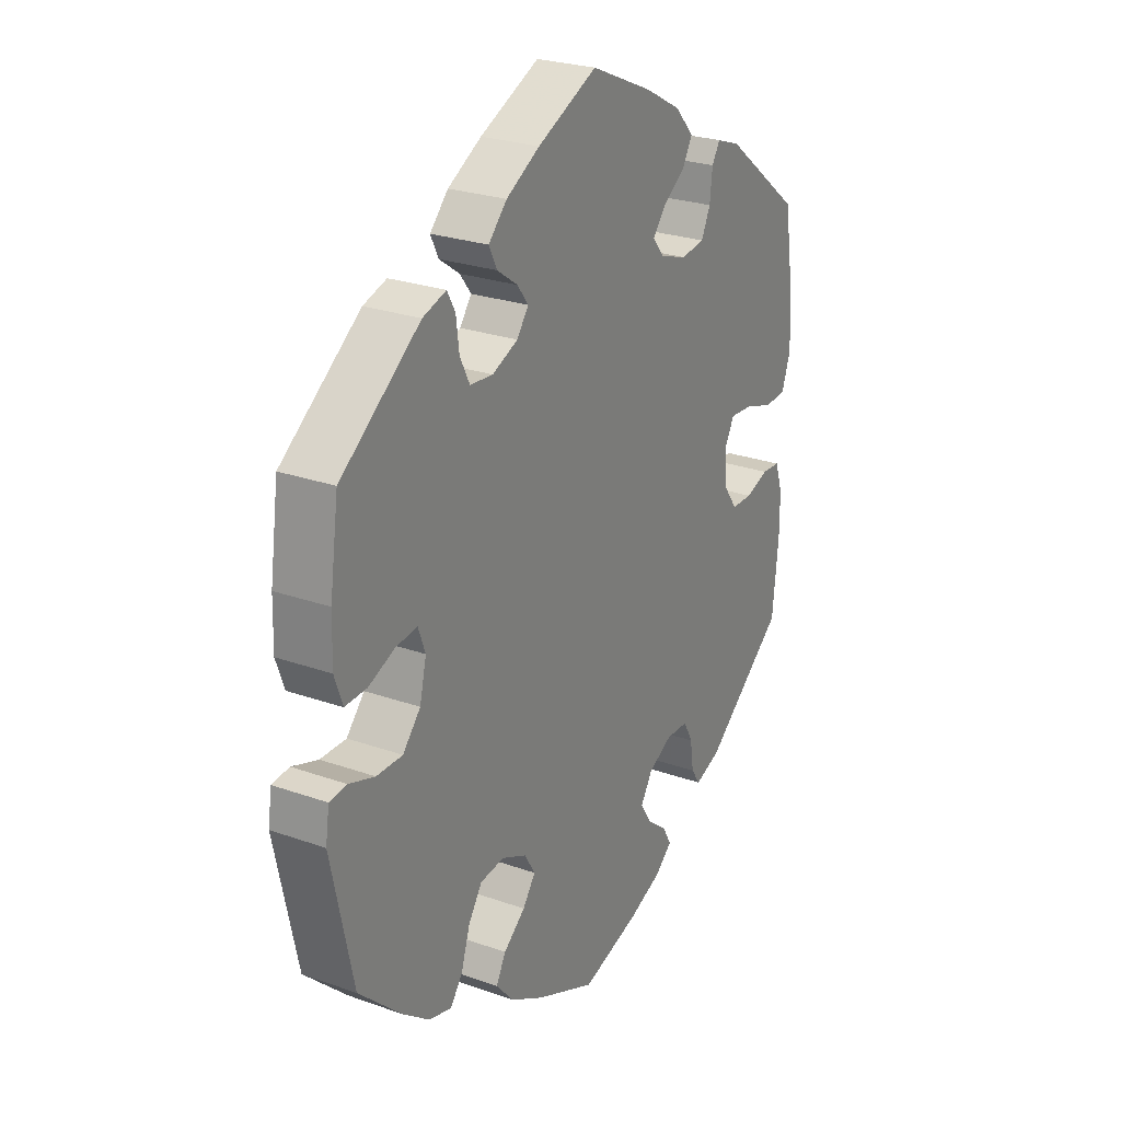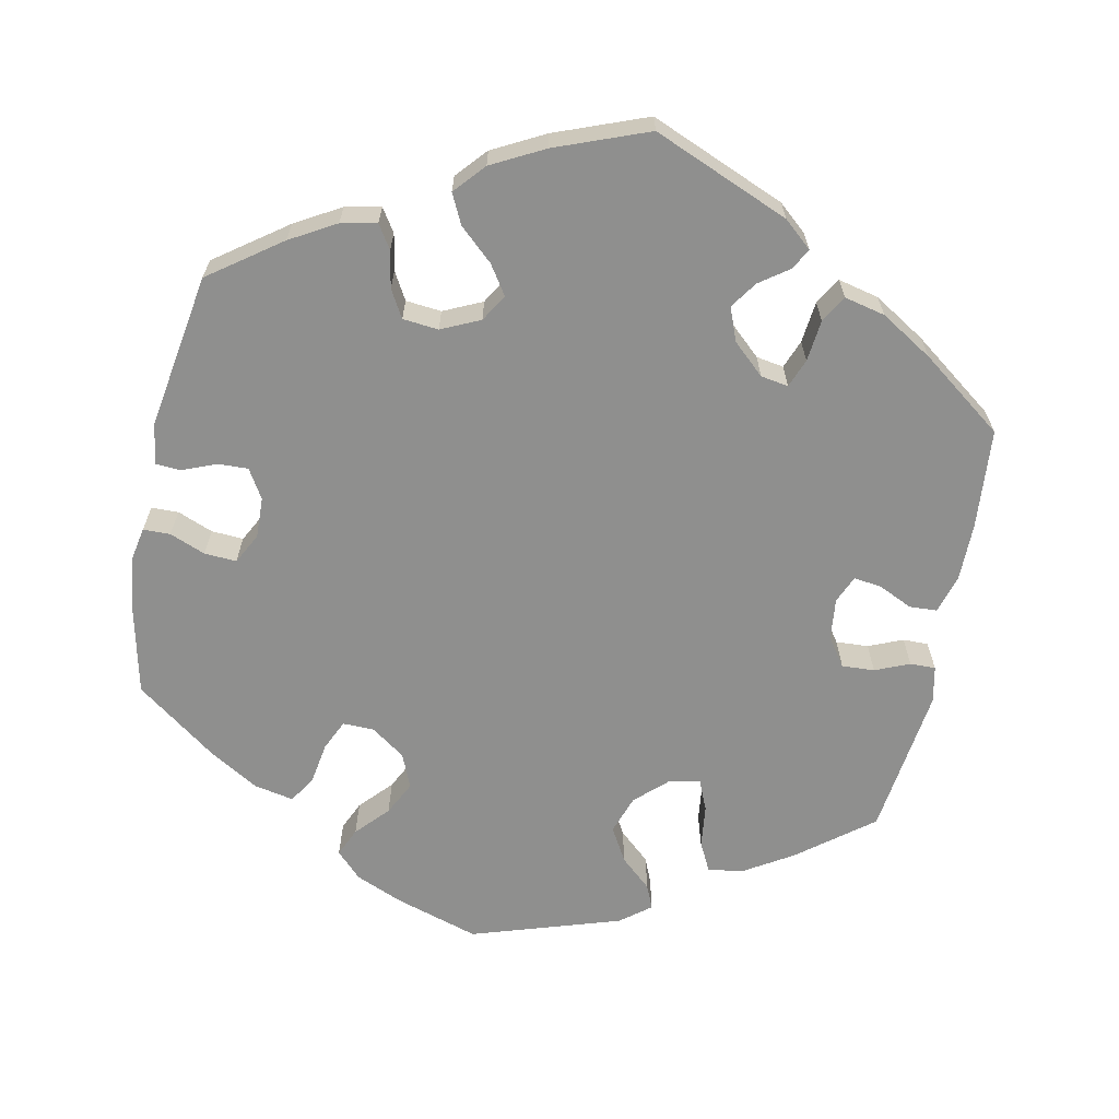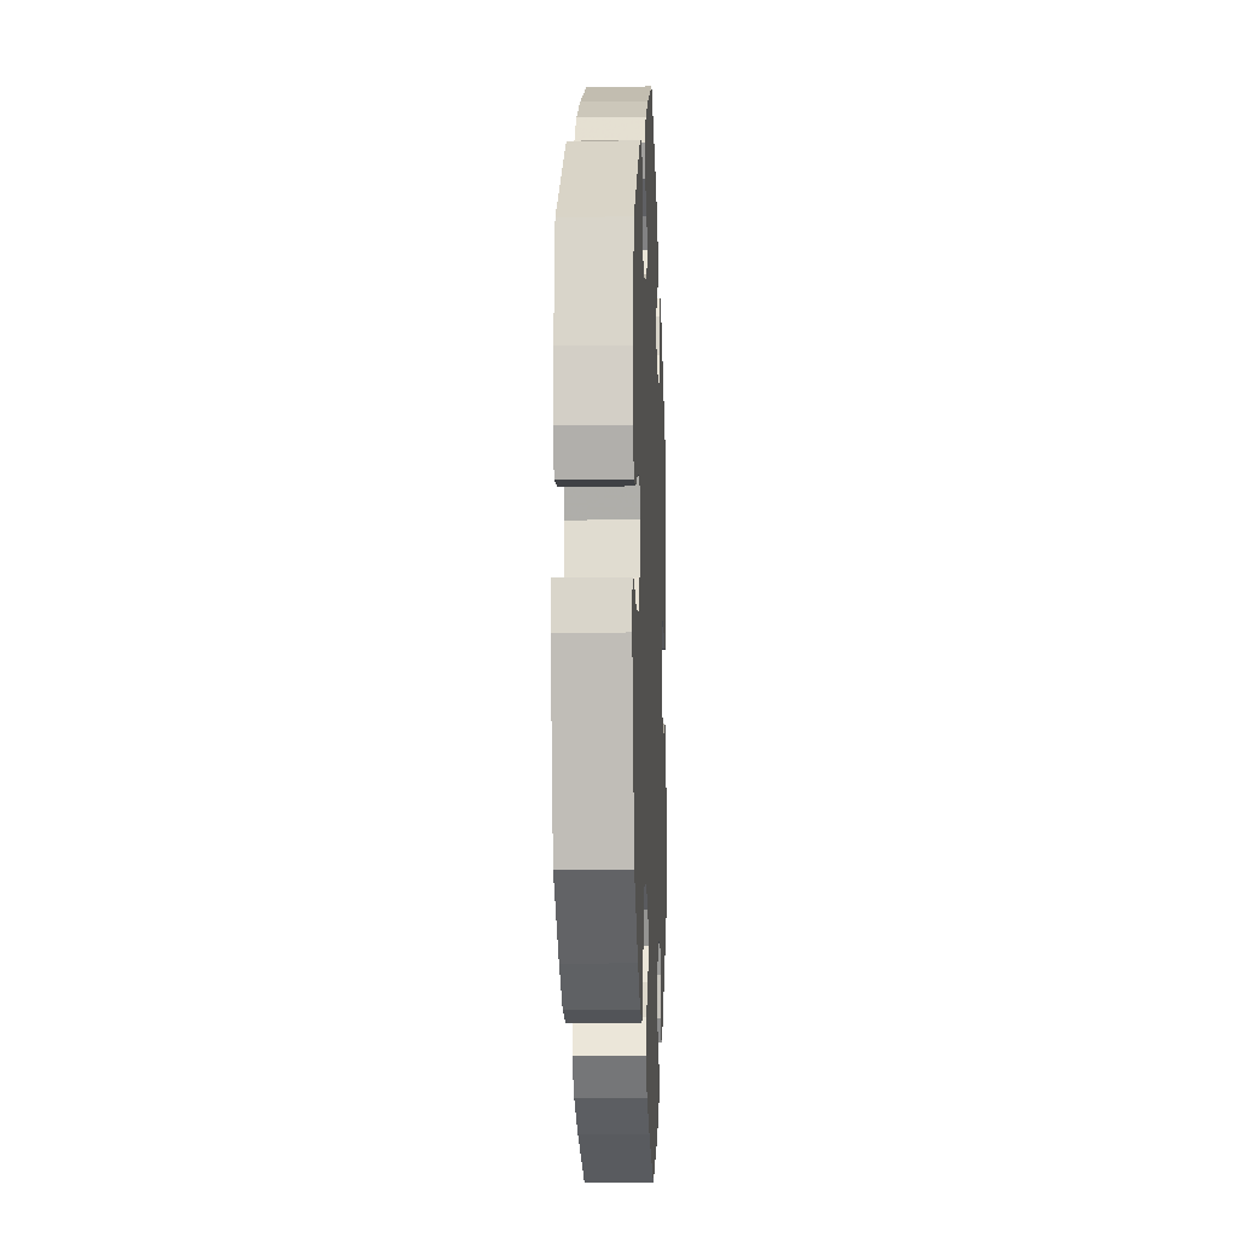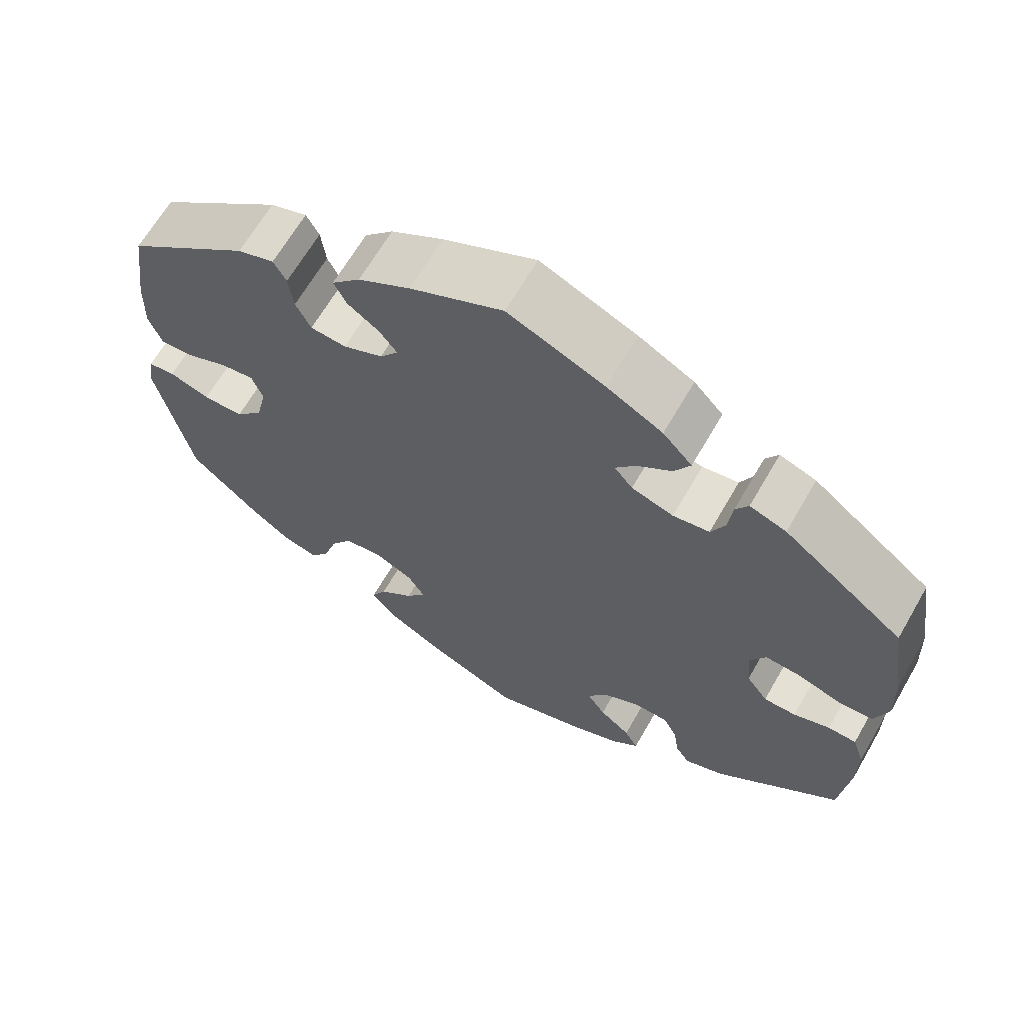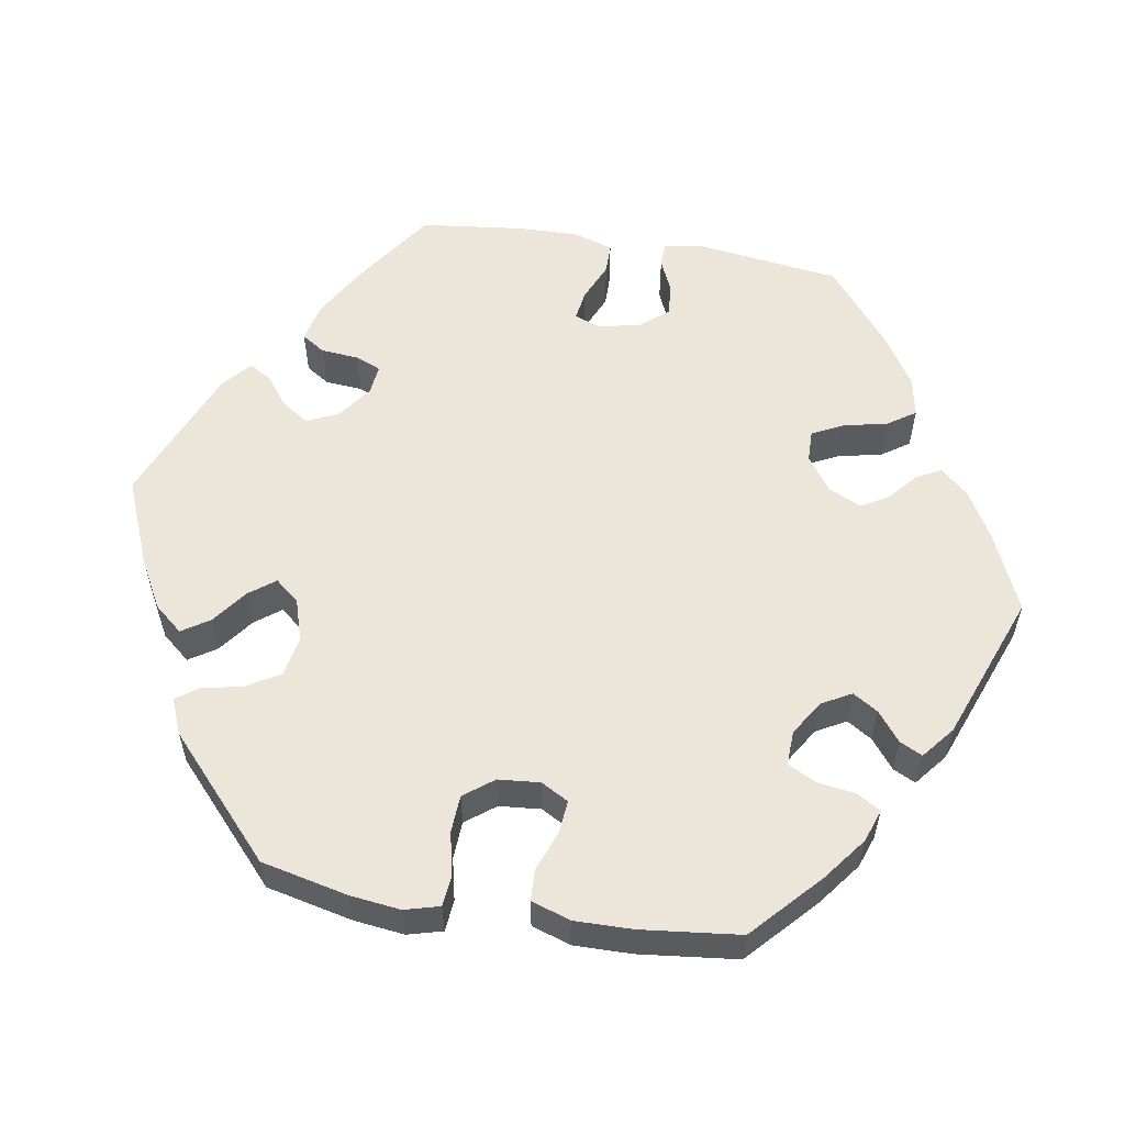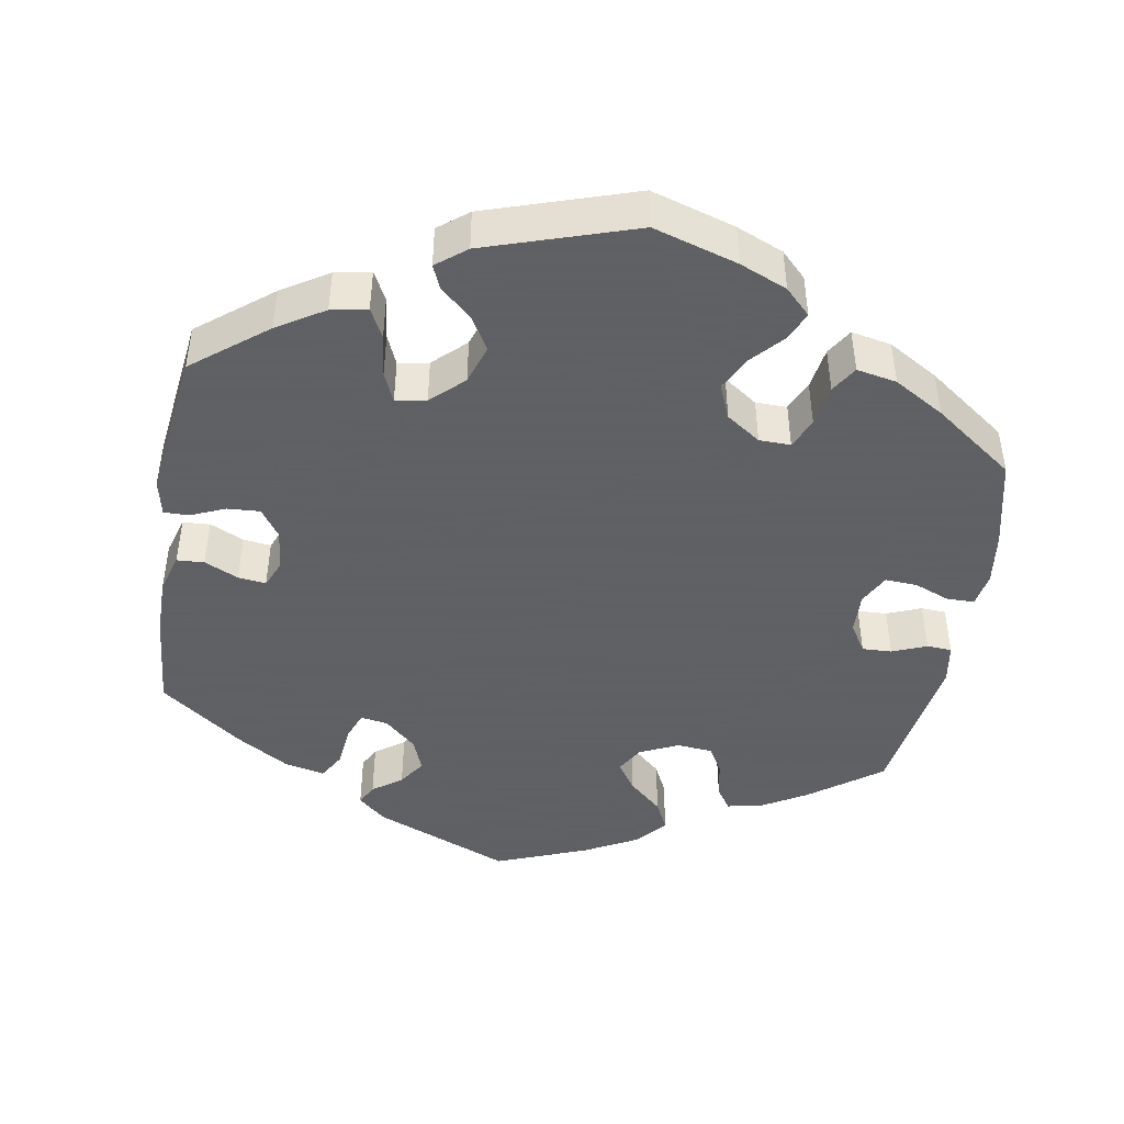
<metadata>
{"format":"obj","ext":"obj","renderer":"f3d","projection":"perspective","resolution":1024,"background":"white","views":[{"elev":25.5,"azim":119.7,"up":"+Z"},{"elev":-65.2,"azim":-71.7,"up":"+Y"},{"elev":-8.2,"azim":92.5,"up":"+Z"},{"elev":65.4,"azim":-150.1,"up":"+Z"},{"elev":56.9,"azim":159.3,"up":"+Y"},{"elev":-45.3,"azim":110.5,"up":"+Y"}]}
</metadata>
<code>
v 0.116 0.07 0.523
v 0.182 0.07 0.485
v 0.218 0.07 0.447
v 0.202 0.07 0.415
v 0.162 0.07 0.387
v 0.14 0.07 0.358
v 0.163 0.07 0.327
v 0.213 0.07 0.305
v 0.258 0.07 0.309
v 0.277 0.07 0.347
v 0.283 0.07 0.395
v 0.299 0.07 0.424
v 0.345 0.07 0.409
v 0.501 0.07 0.29
v 0.518 0.07 0.169
v 0.52 0.07 0.097
v 0.504 0.07 0.052
v 0.461 0.07 0.054
v 0.409 0.07 0.076
v 0.367 0.07 0.081
v 0.353 0.07 0.043
v 0.366 0.07 -0.013
v 0.401 0.07 -0.053
v 0.452 0.07 -0.053
v 0.503 0.07 -0.036
v 0.537 0.07 -0.04
v 0.544 0.07 -0.089
v 0.501 0.07 -0.289
v 0.417 0.07 -0.367
v 0.364 0.07 -0.407
v 0.319 0.07 -0.419
v 0.295 0.07 -0.386
v 0.278 0.07 -0.332
v 0.251 0.07 -0.291
v 0.203 0.07 -0.285
v 0.154 0.07 -0.308
v 0.133 0.07 -0.343
v 0.158 0.07 -0.378
v 0.201 0.07 -0.413
v 0.22 0.07 -0.449
v 0.185 0.07 -0.489
v 0.119 0.07 -0.526
v 0.001 0.07 -0.578
v -0.113 0.07 -0.543
v -0.178 0.07 -0.516
v -0.212 0.07 -0.487
v -0.195 0.07 -0.456
v -0.156 0.07 -0.425
v -0.133 0.07 -0.39
v -0.157 0.07 -0.352
v -0.204 0.07 -0.327
v -0.248 0.07 -0.328
v -0.266 0.07 -0.362
v -0.273 0.07 -0.41
v -0.291 0.07 -0.437
v -0.341 0.07 -0.418
v -0.5 0.07 -0.289
v -0.512 0.07 -0.175
v -0.512 0.07 -0.107
v -0.497 0.07 -0.062
v -0.461 0.07 -0.06
v -0.415 0.07 -0.076
v -0.374 0.07 -0.076
v -0.347 0.07 -0.038
v -0.342 0.07 0.017
v -0.362 0.07 0.053
v -0.407 0.07 0.05
v -0.463 0.07 0.032
v -0.506 0.07 0.035
v -0.523 0.07 0.085
v -0.52 0.07 0.162
v -0.5 0.07 0.289
v -0.348 0.07 0.406
v -0.302 0.07 0.422
v -0.286 0.07 0.396
v -0.281 0.07 0.349
v -0.263 0.07 0.311
v -0.217 0.07 0.304
v -0.164 0.07 0.321
v -0.141 0.07 0.349
v -0.166 0.07 0.38
v -0.21 0.07 0.412
v -0.23 0.07 0.447
v -0.193 0.07 0.487
v -0.123 0.07 0.525
v -0.001 0.07 0.578
v 0.116 0 0.523
v 0.182 0 0.485
v 0.218 0 0.447
v 0.202 0 0.415
v 0.162 0 0.387
v 0.14 0 0.358
v 0.163 0 0.327
v 0.213 0 0.305
v 0.258 0 0.309
v 0.277 0 0.347
v 0.283 0 0.395
v 0.299 0 0.424
v 0.345 0 0.409
v 0.501 0 0.29
v 0.518 0 0.169
v 0.52 0 0.097
v 0.504 0 0.052
v 0.461 0 0.054
v 0.409 0 0.076
v 0.367 0 0.081
v 0.353 0 0.043
v 0.366 0 -0.013
v 0.401 0 -0.053
v 0.452 0 -0.053
v 0.503 0 -0.036
v 0.537 0 -0.04
v 0.544 0 -0.089
v 0.501 0 -0.289
v 0.417 0 -0.367
v 0.364 0 -0.407
v 0.319 0 -0.419
v 0.295 0 -0.386
v 0.278 0 -0.332
v 0.251 0 -0.291
v 0.203 0 -0.285
v 0.154 0 -0.308
v 0.133 0 -0.343
v 0.158 0 -0.378
v 0.201 0 -0.413
v 0.22 0 -0.449
v 0.185 0 -0.489
v 0.119 0 -0.526
v 0.001 0 -0.578
v -0.113 0 -0.543
v -0.178 0 -0.516
v -0.212 0 -0.487
v -0.195 0 -0.456
v -0.156 0 -0.425
v -0.133 0 -0.39
v -0.157 0 -0.352
v -0.204 0 -0.327
v -0.248 0 -0.328
v -0.266 0 -0.362
v -0.273 0 -0.41
v -0.291 0 -0.437
v -0.341 0 -0.418
v -0.5 0 -0.289
v -0.512 0 -0.175
v -0.512 0 -0.107
v -0.497 0 -0.062
v -0.461 0 -0.06
v -0.415 0 -0.076
v -0.374 0 -0.076
v -0.347 0 -0.038
v -0.342 0 0.017
v -0.362 0 0.053
v -0.407 0 0.05
v -0.463 0 0.032
v -0.506 0 0.035
v -0.523 0 0.085
v -0.52 0 0.162
v -0.5 0 0.289
v -0.348 0 0.406
v -0.302 0 0.422
v -0.286 0 0.396
v -0.281 0 0.349
v -0.263 0 0.311
v -0.217 0 0.304
v -0.164 0 0.321
v -0.141 0 0.349
v -0.166 0 0.38
v -0.21 0 0.412
v -0.23 0 0.447
v -0.193 0 0.487
v -0.123 0 0.525
v -0.001 0 0.578
f 81 82 83 84
f 80 81 84 85
f 73 74 75 76
f 73 76 77
f 72 73 77
f 71 72 77 78
f 67 68 69 70
f 66 67 70 71
f 59 60 61 62
f 59 62 63
f 58 59 63
f 57 58 63
f 56 57 63 64
f 53 54 55 56
f 52 53 56 64
f 45 46 47 48
f 45 48 49
f 44 45 49
f 43 44 49
f 42 43 49 50
f 38 39 40 41
f 37 38 41 42
f 30 31 32 33
f 30 33 34
f 29 30 34
f 28 29 34
f 27 28 34 35
f 24 25 26 27
f 23 24 27 35
f 16 17 18 19
f 16 19 20
f 15 16 20
f 14 15 20
f 13 14 20
f 10 11 12 13
f 9 10 13 20
f 8 9 20 21
f 2 3 4 5
f 2 5 6
f 1 2 6
f 80 85 86 1
f 66 71 78 79
f 65 66 79 80
f 51 52 64 65
f 50 51 65 80
f 37 42 50 80
f 36 37 80 1
f 22 23 35 36
f 7 8 21 22
f 6 7 22 36
f 1 6 36
f 170 169 168 167
f 171 170 167 166
f 162 161 160 159
f 163 162 159
f 163 159 158
f 164 163 158 157
f 156 155 154 153
f 157 156 153 152
f 148 147 146 145
f 149 148 145
f 149 145 144
f 149 144 143
f 150 149 143 142
f 142 141 140 139
f 150 142 139 138
f 134 133 132 131
f 135 134 131
f 135 131 130
f 135 130 129
f 136 135 129 128
f 127 126 125 124
f 128 127 124 123
f 119 118 117 116
f 120 119 116
f 120 116 115
f 120 115 114
f 121 120 114 113
f 113 112 111 110
f 121 113 110 109
f 105 104 103 102
f 106 105 102
f 106 102 101
f 106 101 100
f 106 100 99
f 99 98 97 96
f 106 99 96 95
f 107 106 95 94
f 91 90 89 88
f 92 91 88
f 92 88 87
f 87 172 171 166
f 165 164 157 152
f 166 165 152 151
f 151 150 138 137
f 166 151 137 136
f 166 136 128 123
f 87 166 123 122
f 122 121 109 108
f 108 107 94 93
f 122 108 93 92
f 122 92 87
f 1 87 88 2
f 2 88 89 3
f 3 89 90 4
f 4 90 91 5
f 5 91 92 6
f 6 92 93 7
f 7 93 94 8
f 8 94 95 9
f 9 95 96 10
f 10 96 97 11
f 11 97 98 12
f 12 98 99 13
f 13 99 100 14
f 14 100 101 15
f 15 101 102 16
f 16 102 103 17
f 17 103 104 18
f 18 104 105 19
f 19 105 106 20
f 20 106 107 21
f 21 107 108 22
f 22 108 109 23
f 23 109 110 24
f 24 110 111 25
f 25 111 112 26
f 26 112 113 27
f 27 113 114 28
f 28 114 115 29
f 29 115 116 30
f 30 116 117 31
f 31 117 118 32
f 32 118 119 33
f 33 119 120 34
f 34 120 121 35
f 35 121 122 36
f 36 122 123 37
f 37 123 124 38
f 38 124 125 39
f 39 125 126 40
f 40 126 127 41
f 41 127 128 42
f 42 128 129 43
f 43 129 130 44
f 44 130 131 45
f 45 131 132 46
f 46 132 133 47
f 47 133 134 48
f 48 134 135 49
f 49 135 136 50
f 50 136 137 51
f 51 137 138 52
f 52 138 139 53
f 53 139 140 54
f 54 140 141 55
f 55 141 142 56
f 56 142 143 57
f 57 143 144 58
f 58 144 145 59
f 59 145 146 60
f 60 146 147 61
f 61 147 148 62
f 62 148 149 63
f 63 149 150 64
f 64 150 151 65
f 65 151 152 66
f 66 152 153 67
f 67 153 154 68
f 68 154 155 69
f 69 155 156 70
f 70 156 157 71
f 71 157 158 72
f 72 158 159 73
f 73 159 160 74
f 74 160 161 75
f 75 161 162 76
f 76 162 163 77
f 77 163 164 78
f 78 164 165 79
f 79 165 166 80
f 80 166 167 81
f 81 167 168 82
f 82 168 169 83
f 83 169 170 84
f 84 170 171 85
f 85 171 172 86
f 86 172 87 1

</code>
